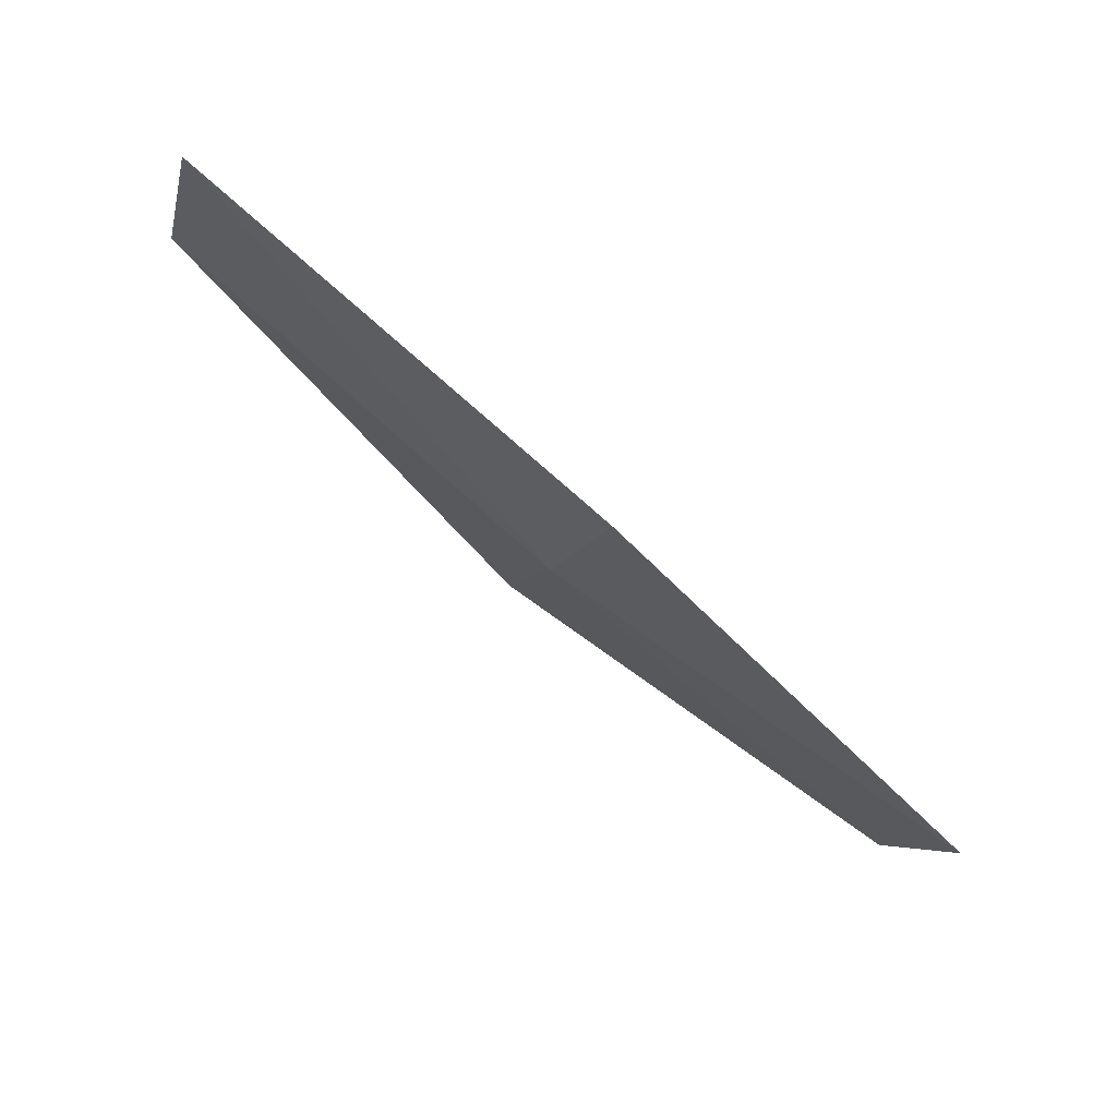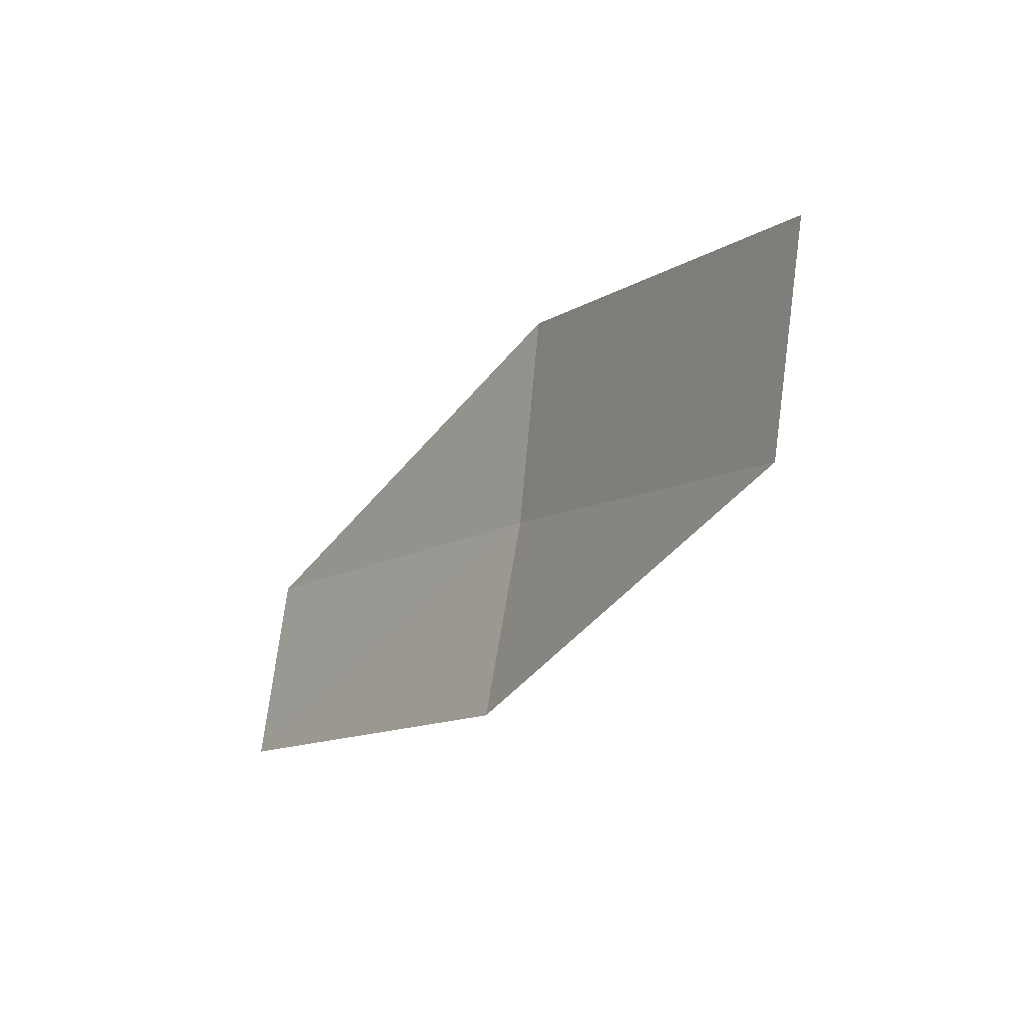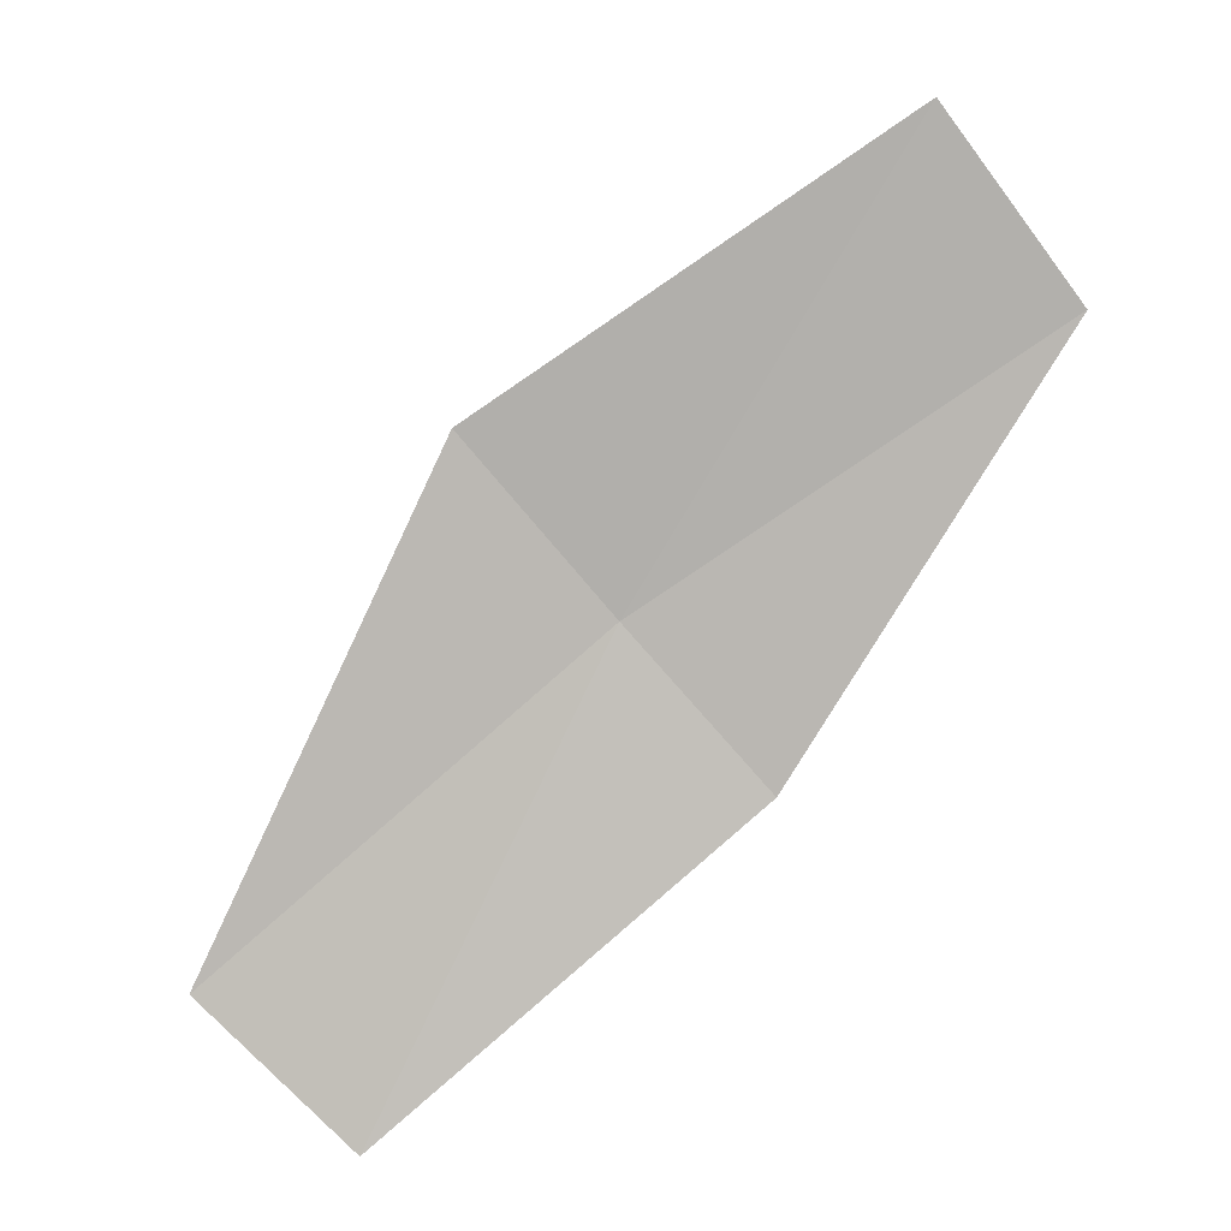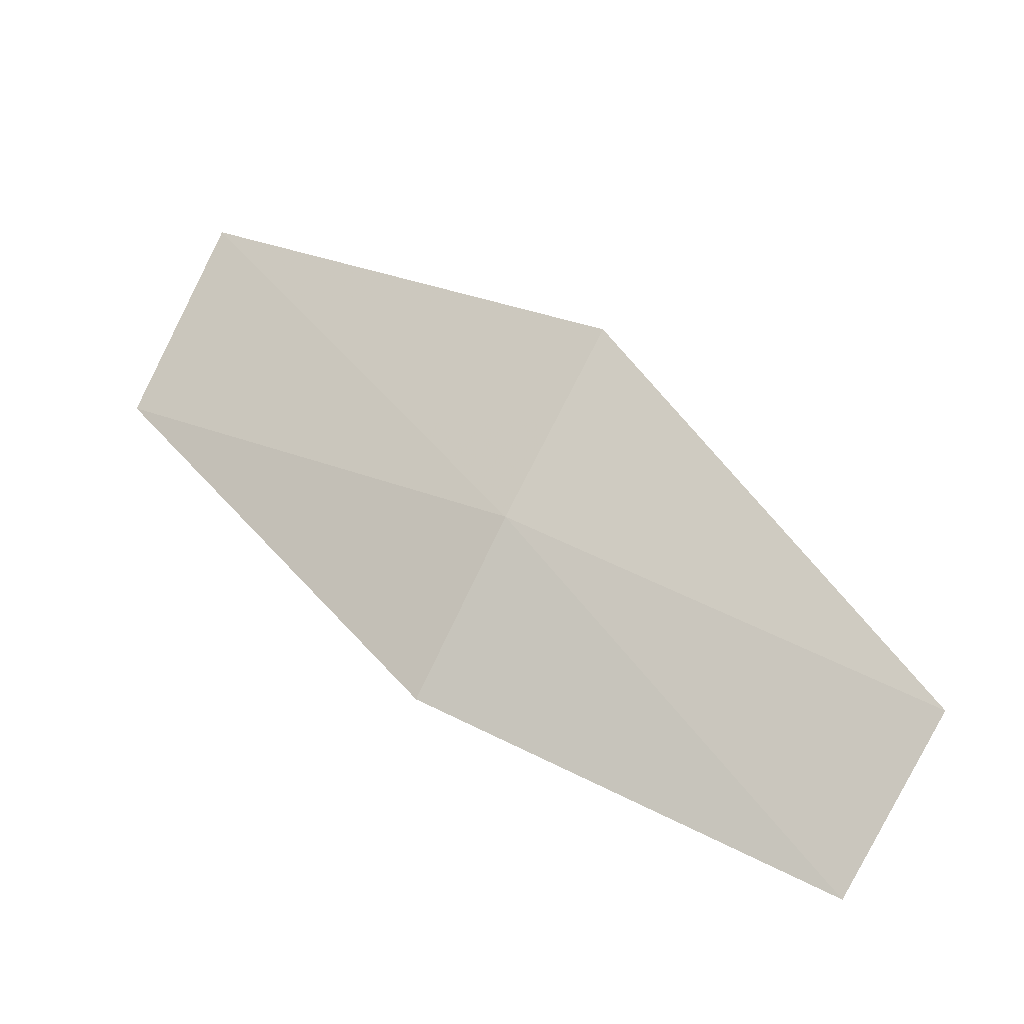
<metadata>
{"format":"obj","ext":"obj","renderer":"f3d","projection":"perspective","resolution":1024,"background":"white","views":[{"elev":39.3,"azim":-75.1,"up":"+Y"},{"elev":25.6,"azim":134.0,"up":"+Y"},{"elev":34.2,"azim":56.0,"up":"+Y"},{"elev":-43.2,"azim":-96.1,"up":"+Y"}]}
</metadata>
<code>
v 8.787 139.2 27.82
v 8.54 137.4 31.1
v 9.511 136.3 30.42
v 9.802 138.1 27.22
v 7.844 140.5 28.52
v 9.684 141.1 24.67
v 8.714 142.4 25.28
f 1 2 3
f 1 5 2
f 1 4 6
f 1 7 5
f 1 6 7
f 1 3 4

</code>
